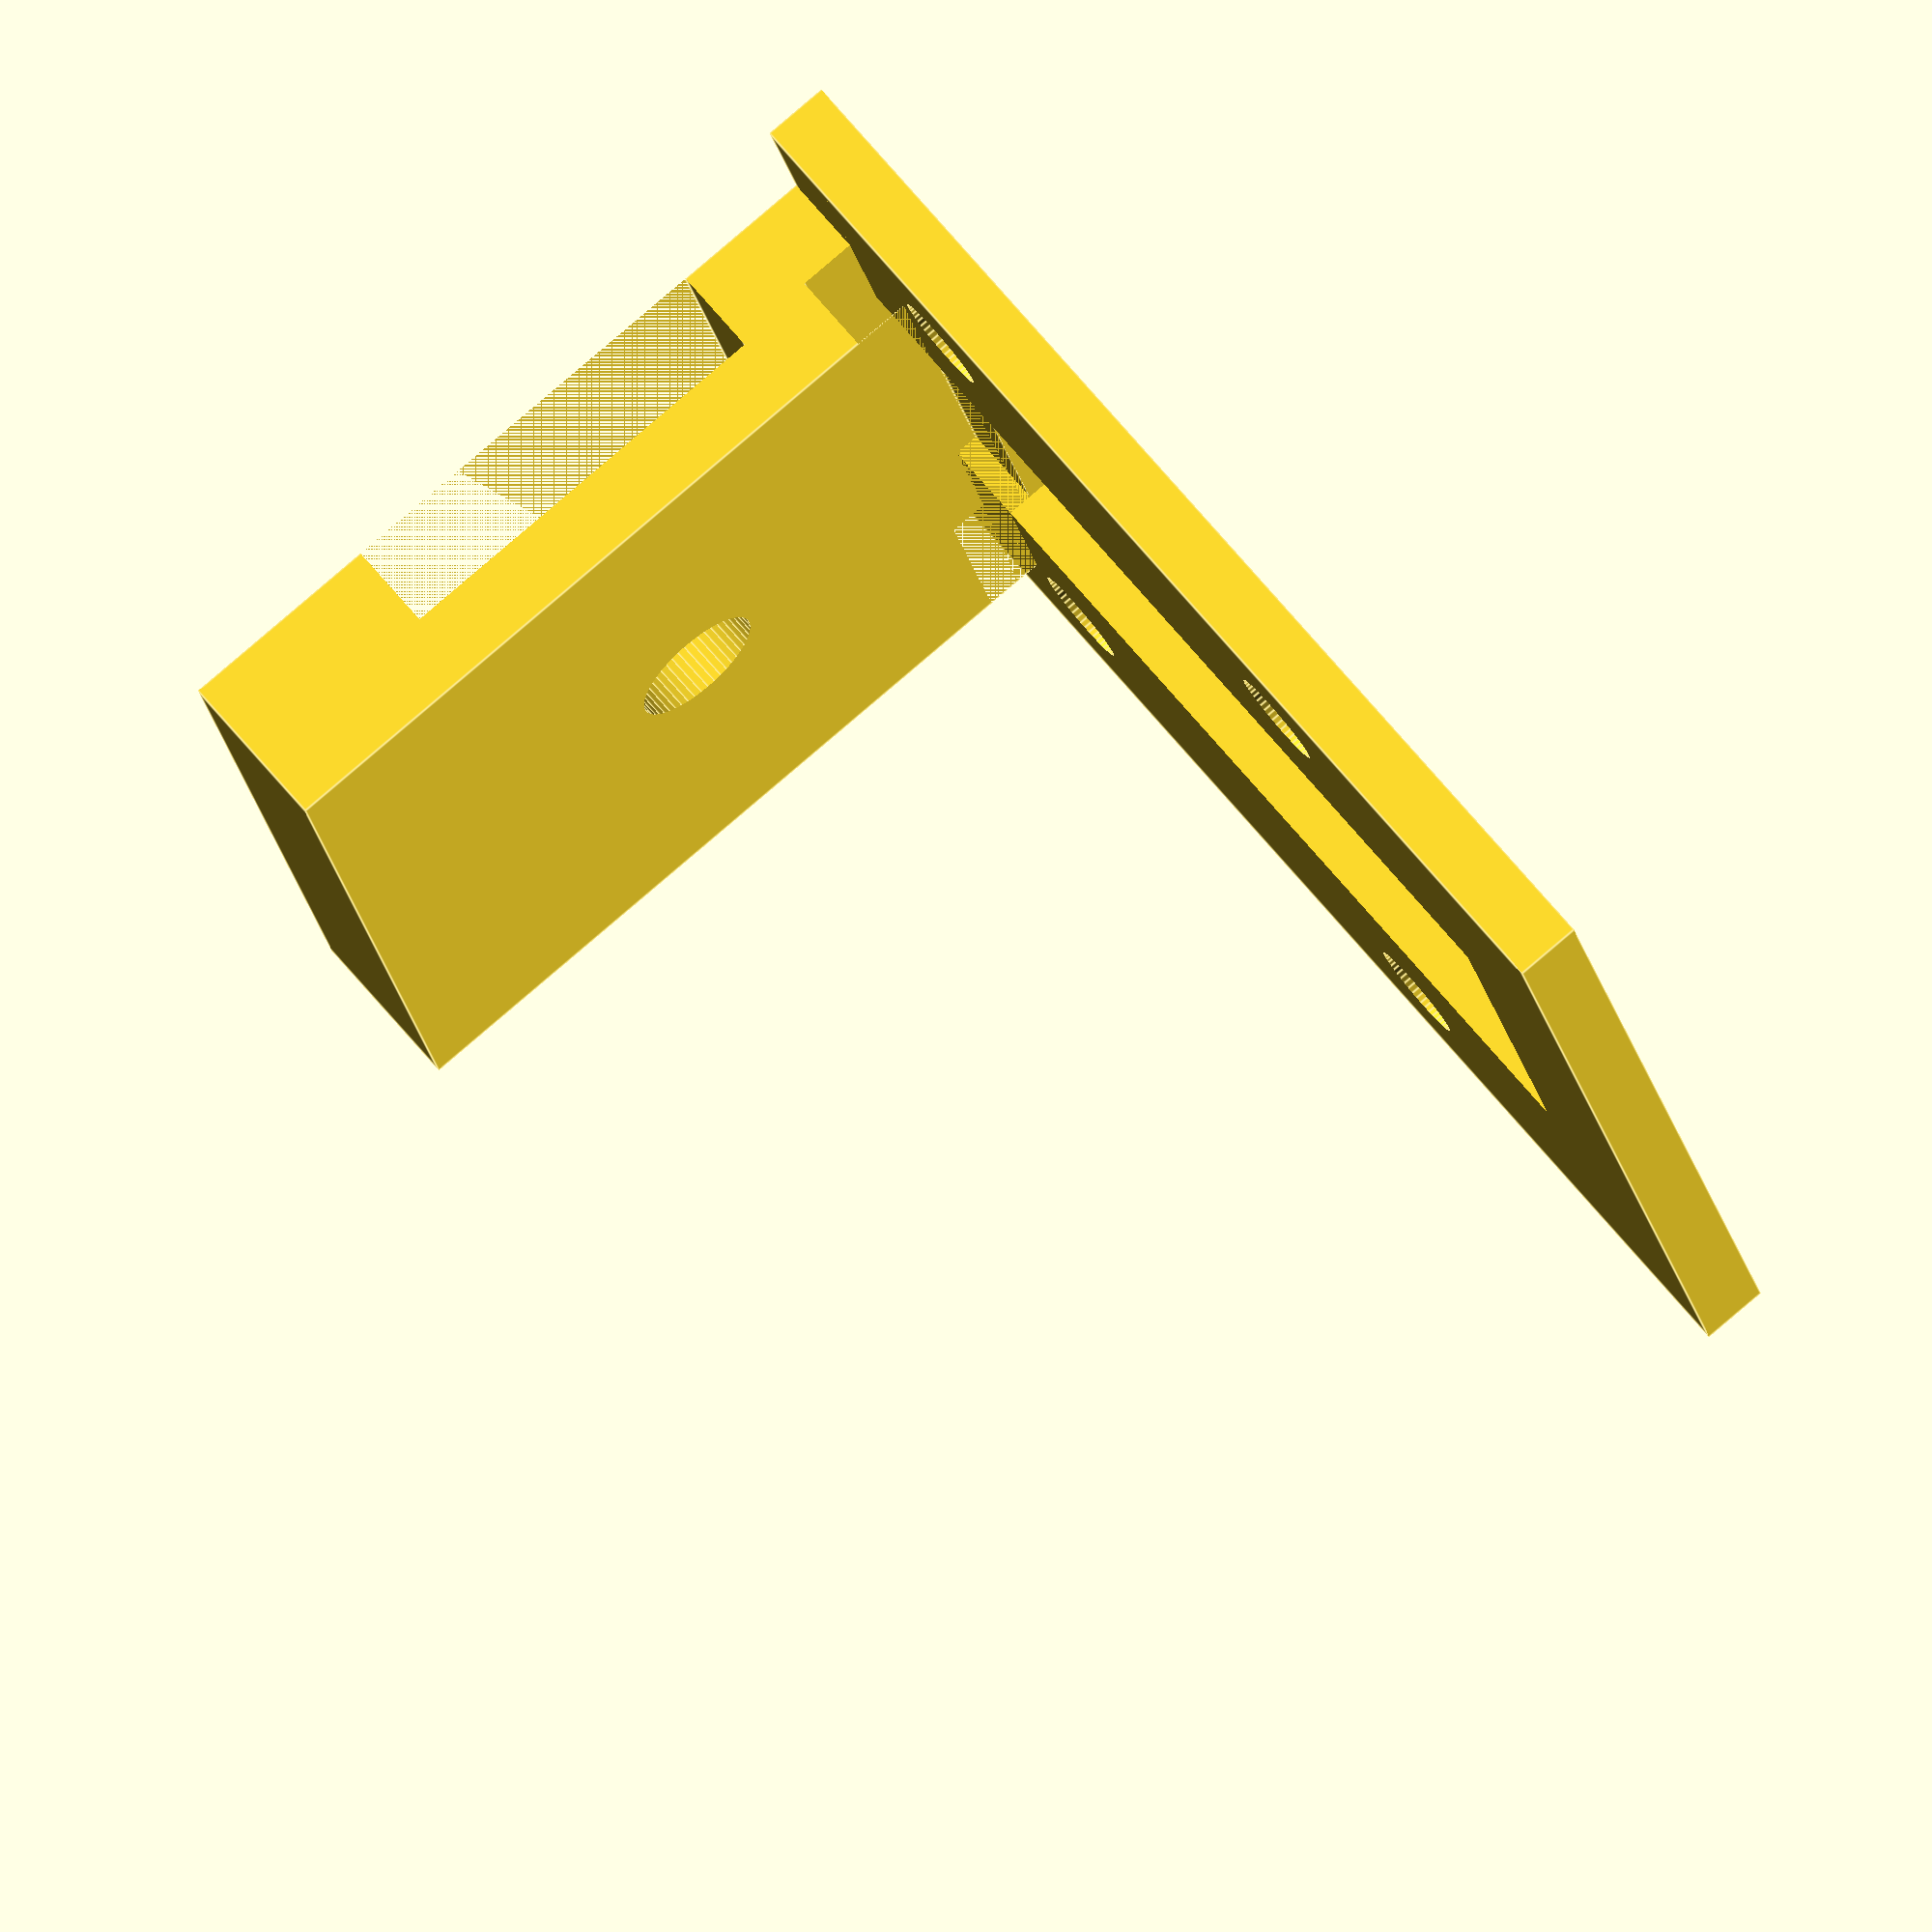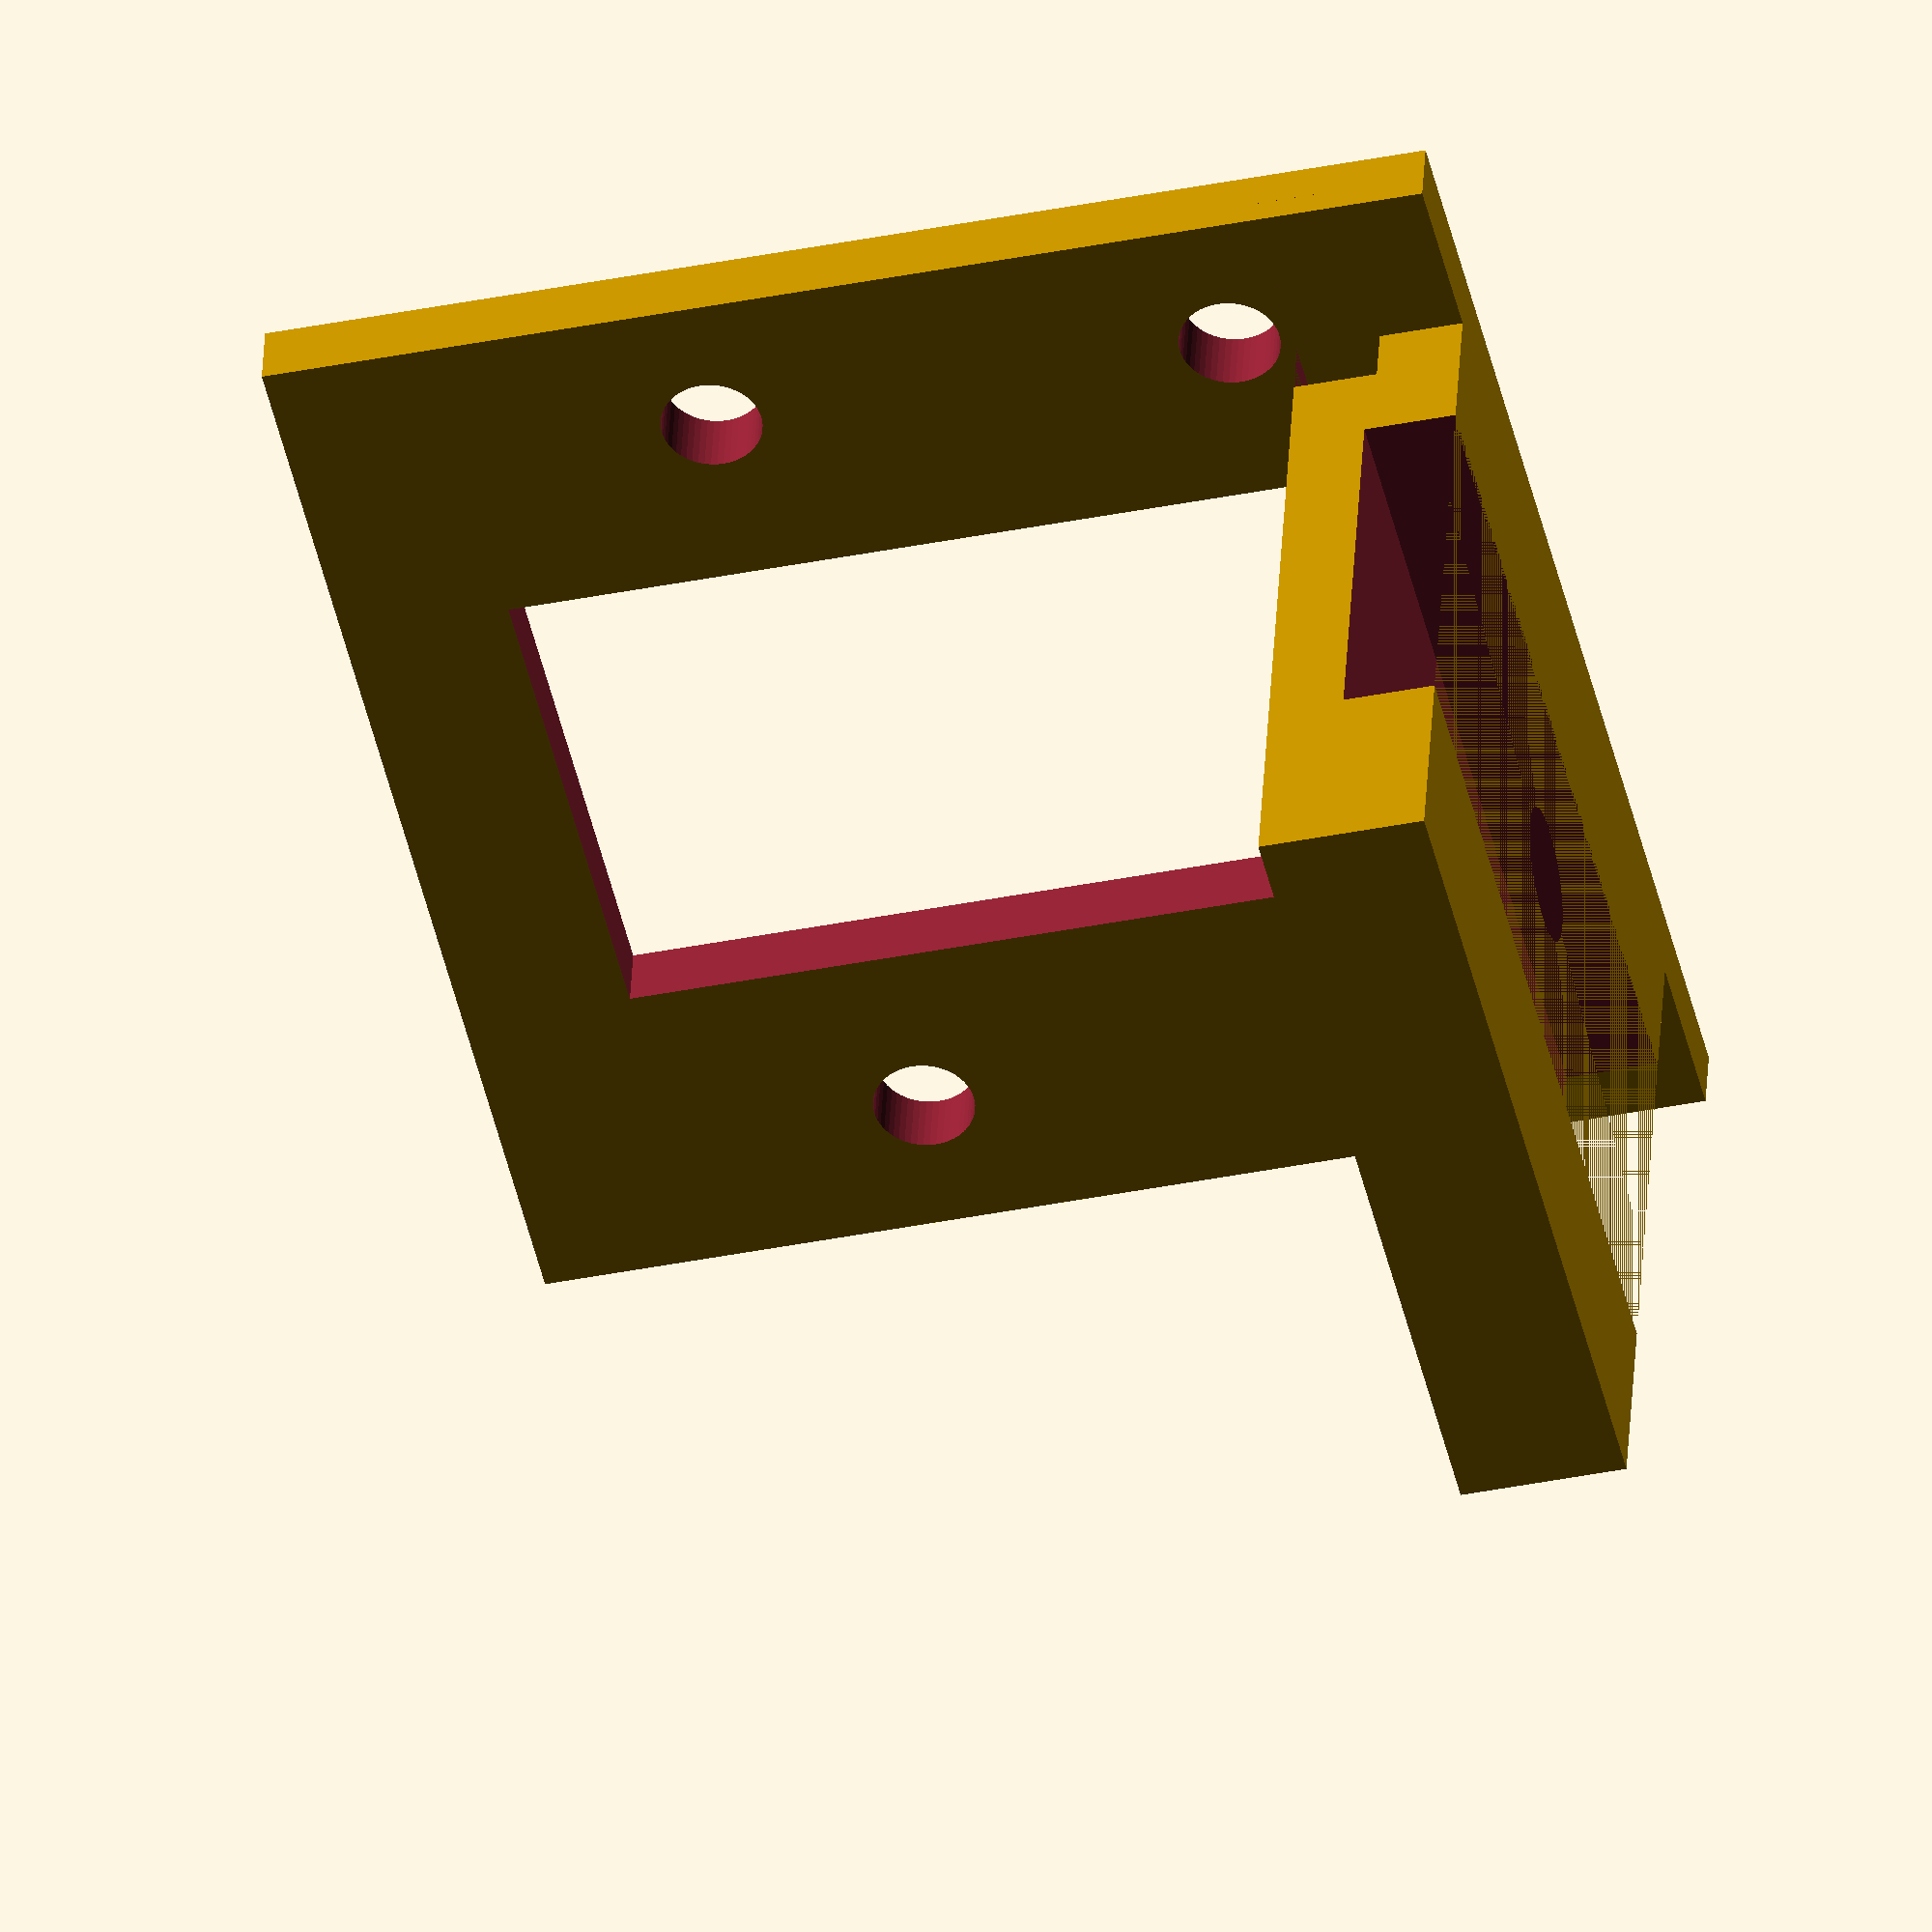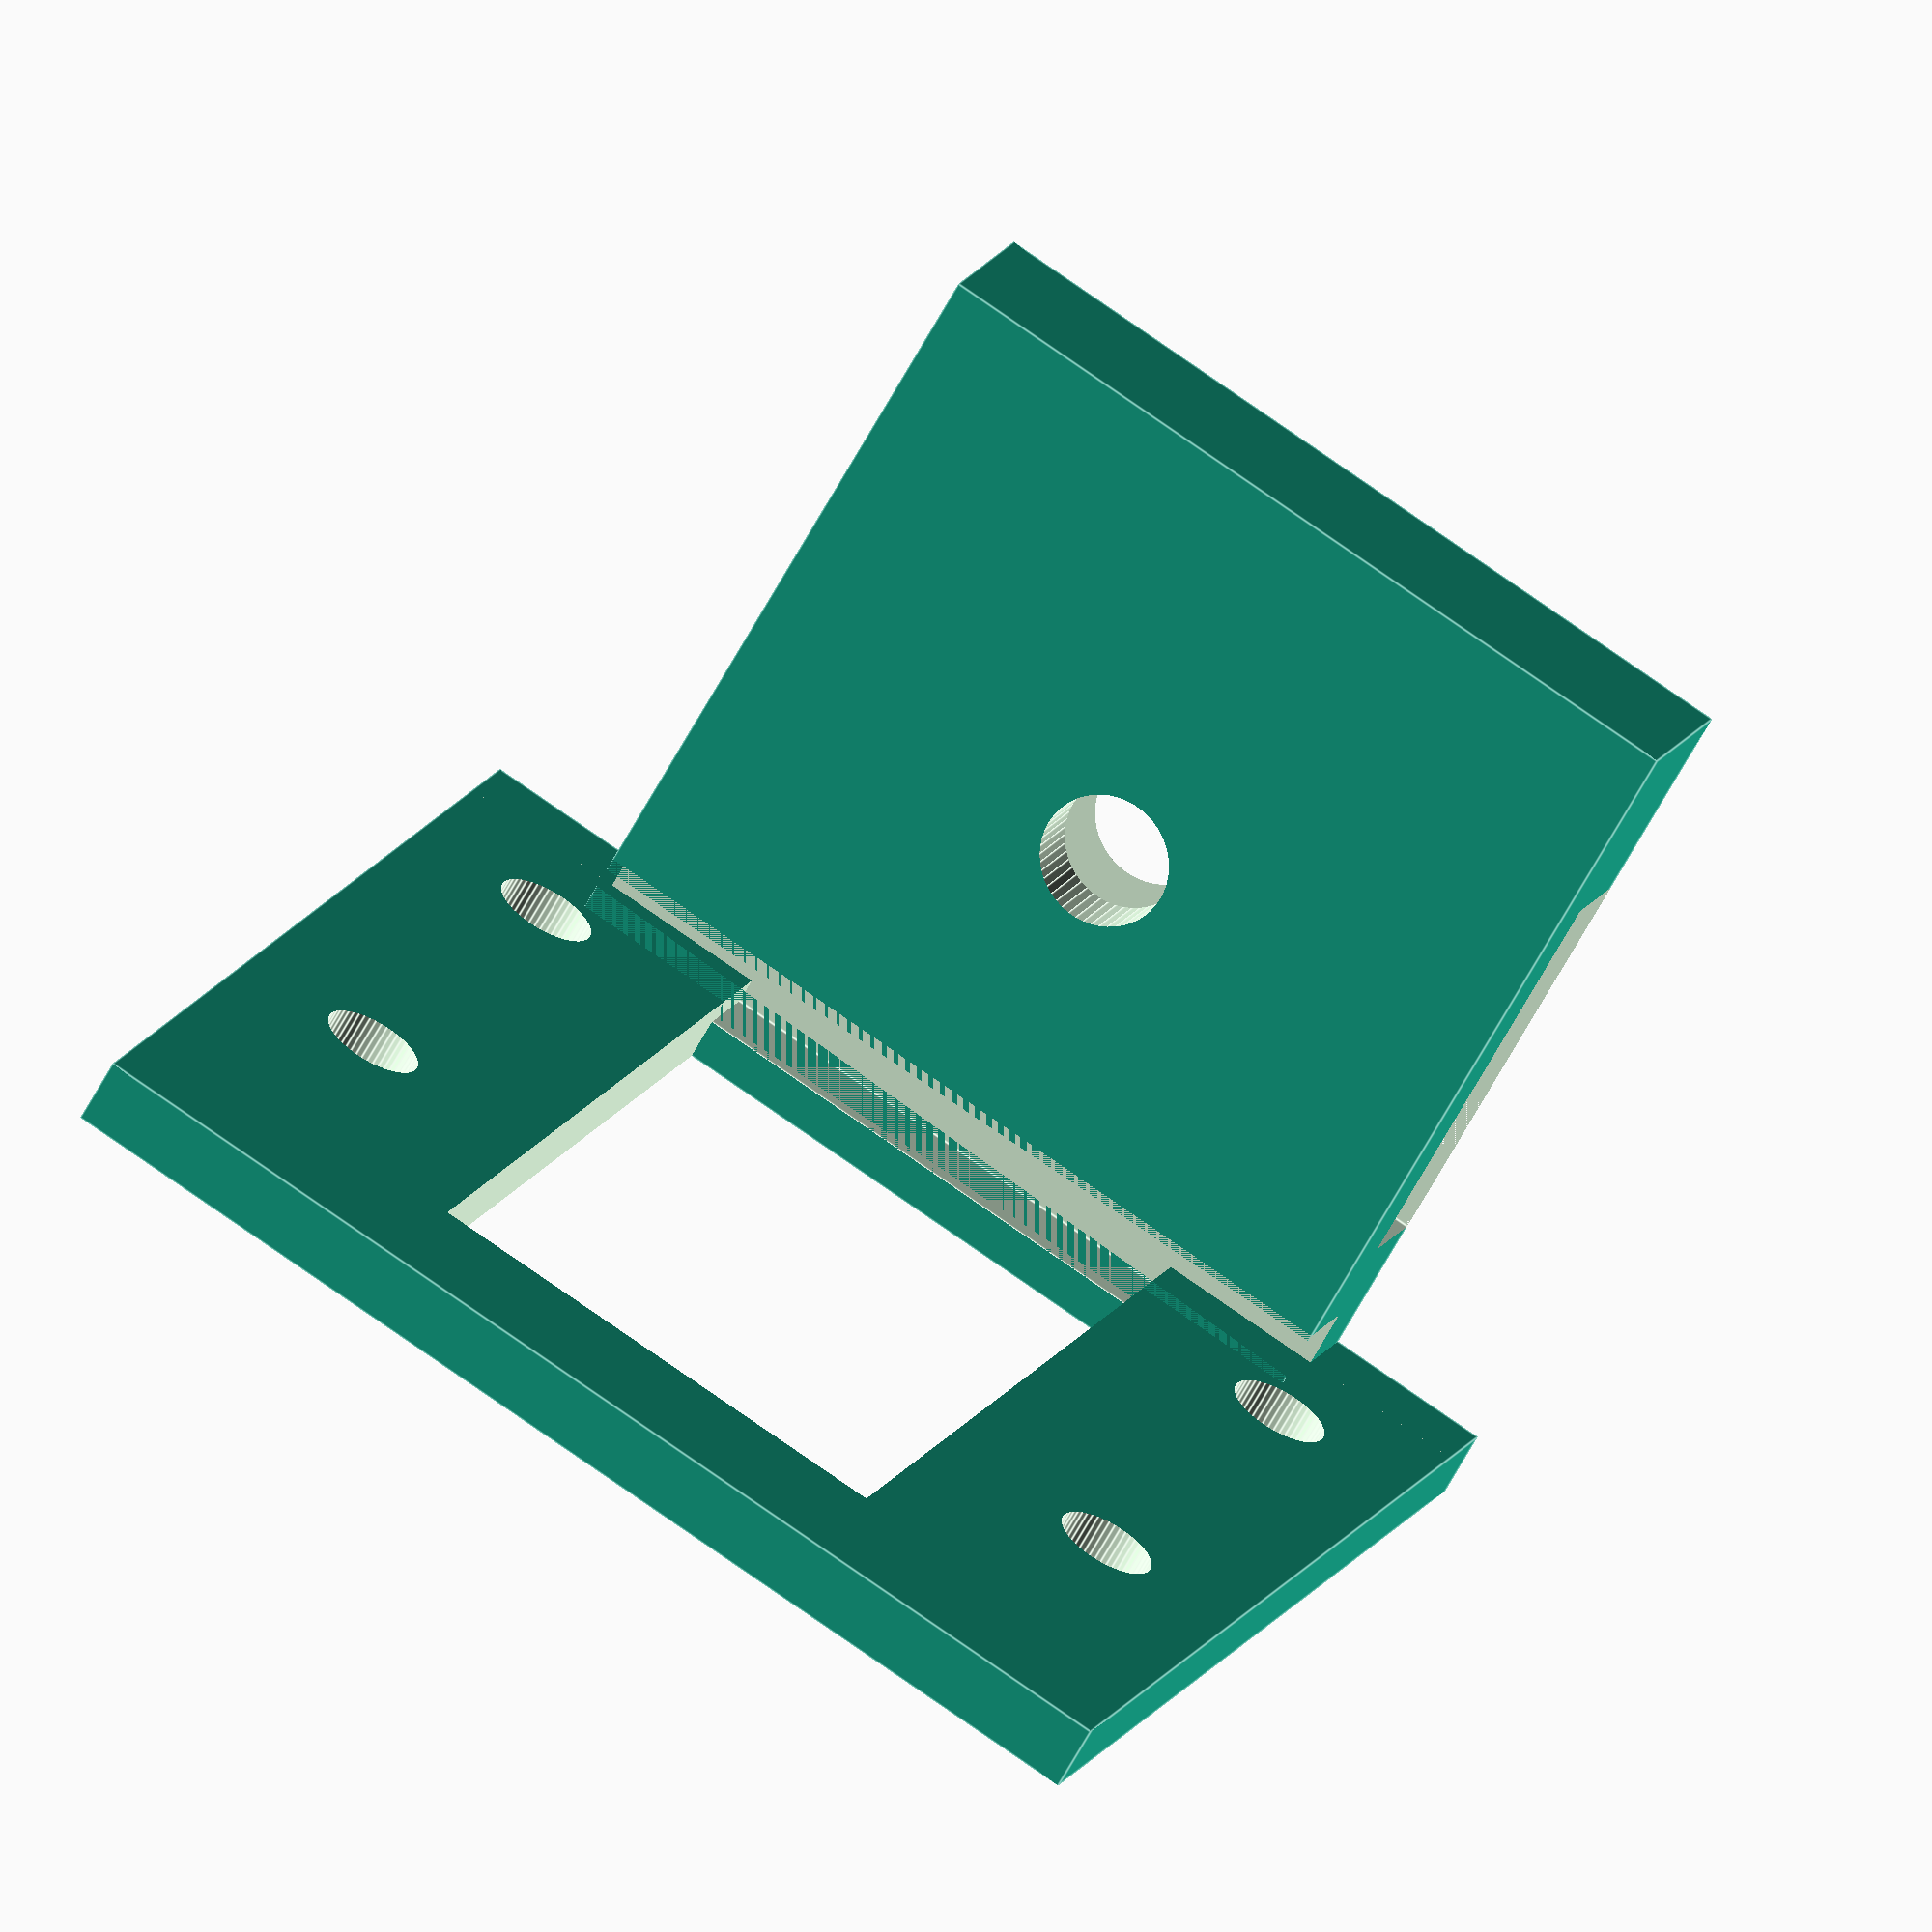
<openscad>

module screwhelper(rout, rin, height)
{
    difference(){
        translate([0,0,height/2])cylinder(height, r=rout,center=true,$fn=50);
        translate([0,0,height/2])cylinder(height+0.01, r=rin,center=true,$fn=50);
    }
}

module conn40_one(){
    /*
    difference(){
    translate([0, 0, 0])screwhelper(5, 1.6, 40-4);
    translate([0, 0, 40-4-1])cylinder(2.01, r=4,center=true,$fn=50);
    translate([0, 0, 1])cylinder(2.01, r=4,center=true,$fn=50);
    }
    */
    
    translate([0, 0, 36-2])screwhelper(5, 4, 2);
    difference(){
        hull(){
        translate([0, 0, 36-2])cylinder(0.01, r=5,center=true,$fn=50);
        translate([0, 0, 36-4])cylinder(0.01, r=3,center=true,$fn=50);
        }
        cylinder(99, r=1.6,center=true,$fn=50);
    }
    
    translate([0, 0, 4])screwhelper(3, 1.6, 36-8);
    
    difference(){
        hull(){
        translate([0, 0, 4])cylinder(0.01, r=3,center=true,$fn=50);
        translate([0, 0, 2])cylinder(0.01, r=5,center=true,$fn=50);
        }
        cylinder(99, r=1.6,center=true,$fn=50);
    }
    translate([0, 0, 0])screwhelper(5, 4, 2);
}

module conn40(){
    translate([ 35, 35, 2])conn40_one();
    translate([-35, 35, 2])conn40_one();
    translate([ 35,-35, 2])conn40_one();
    translate([-35,-35, 2])conn40_one();
}


module cam(){
difference(){
    cube([28,28,1.6],center=true);
    //middle
    translate([0,-2,0])cube([12,24,10],center=true);
    //edge
    //translate([-15,15,0])cube([10,4,10],center=true);
    //translate([ 15,15,0])cube([10,4,10],center=true);
    //hole
    translate([-21/2,4-12.5,0])cylinder(110, r=1.2,center=true,$fn=50);
    translate([ 21/2,4-12.5,0])cylinder(110, r=1.2,center=true,$fn=50);
    translate([-21/2, 4,0])cylinder(110, r=1.2,center=true,$fn=50);
    translate([ 21/2, 4,0])cylinder(110, r=1.2,center=true,$fn=50);
}
}
module cam_bottom(){
    difference(){
        translate([0,50,42+2])cube([20,20,4],center=true);
        translate([0,50,42+1.1])cube([50,10,2.2],center=true);
        translate([0,50,0.5])cylinder(100, r=1.6,center=true,$fn=50);
        translate([0,58,42+3])cube([100,2,2],center=true);
    }
}
module cam_beside(){
    translate([0,60-0.8,56])rotate([90,0,0])cam();
    cam_bottom();
}

module spk_ontv(){
    difference(){
        translate([0,0, 10])cube([48, 24, 20],center=true);
        //mid
        translate([0,0, 12])cube([45, 21, 20],center=true);
        //y
        translate([-10,0, 10])rotate([90,0,0])cylinder(99, r=8,center=true,$fn=50);
        translate([ 10,0, 10])rotate([90,0,0])cylinder(99, r=8,center=true,$fn=50);
        //x
        translate([0,0, 12])cube([55, 15, 20],center=true);
    }

    //
    difference(){
        hull(){
        translate([0,0,  0])cube([48,20,0.01],center=true);
        translate([0,0,-10+0.01])cube([48,14,0.01],center=true);
        }
        translate([0,0,-5])cube([99,13,10],center=true);
    }
}

module top(){
    //+35
    translate([ 35,  35, 2])screwhelper(4, 1.6, 2);
    translate([-35,  35, 2])screwhelper(4, 1.6, 2);
    translate([ 35, -35, 2])screwhelper(4, 1.6, 2);
    translate([-35, -35, 2])screwhelper(4, 1.6, 2);

    //+29
    translate([-0+29,  24.5   ,2])screwhelper(4, 1.6, 2);
    difference(){
    translate([-0+29,  24.5-23,2])screwhelper(4, 1.6, 2);
    translate([-0+29, -24.5+23,2])cylinder(11.01, r=1.6,center=true,$fn=50);
    }
    difference(){
    translate([-0+29, -24.5+23,2])screwhelper(4, 1.6, 2);
    translate([-0+29,  24.5-23,2])cylinder(11.01, r=1.6,center=true,$fn=50);
    }
    translate([-0+29, -24.5,   2])screwhelper(4, 1.6, 2);

    //-29
    translate([-0-29,  24.5,   2])screwhelper(4, 1.6, 2);
    difference(){
    translate([-0-29,  24.5-23,2])screwhelper(4, 1.6, 2);
    translate([-0-29, -24.5+23,2])cylinder(11.01, r=1.6,center=true,$fn=50);
    }
    difference(){
    translate([-0-29, -24.5+23,2])screwhelper(4, 1.6, 2);
    translate([-0-29,  24.5-23,2])cylinder(11.01, r=1.6,center=true,$fn=50);
    }
    translate([-0-29, -24.5,   2])screwhelper(4, 1.6, 2);

    //board
    difference(){
    union(){
    //pi5
    translate([0, 0, 1])cube([80, 80, 2],center=true);
    //cam
    translate([-30, 50, 3])cube([9.9, 9.9, 2],center=true);
    translate([-30, 50, 1])cube([20, 20, 2],center=true);
    translate([ 30, 50, 3])cube([9.9, 9.9, 2],center=true);
    translate([ 30, 50, 1])cube([20, 20, 2],center=true);
    }

    //-center
    translate([ 30, 0, 0])cylinder(99, r=1.6,center=true,$fn=50);
    translate([ 20, 0, 0])cylinder(99, r=1.6,center=true,$fn=50);
    translate([ 10, 0, 0])cylinder(99, r=1.6,center=true,$fn=50);
    translate([  0, 0, 0])cylinder(99, r=1.6,center=true,$fn=50);
    translate([-10, 0, 0])cylinder(99, r=1.6,center=true,$fn=50);
    translate([-20, 0, 0])cylinder(99, r=1.6,center=true,$fn=50);
    translate([-30, 0, 0])cylinder(99, r=1.6,center=true,$fn=50);

    //hole @ cam
    translate([ 30, 50, 0])cylinder(99, r=1.6,center=true,$fn=50);
    translate([-30, 50, 0])cylinder(99, r=1.6,center=true,$fn=50);
    translate([ 30, 50, 1])cylinder(2.01, r=3,center=true,$fn=50);
    translate([-30, 50, 1])cylinder(2.01, r=3,center=true,$fn=50);

    //hole @ 35
    translate([ 35, 35, 0])cylinder(99, r=3.0,center=true,$fn=50);
    translate([-35, 35, 0])cylinder(99, r=3.0,center=true,$fn=50);
    translate([ 35,-35, 0])cylinder(99, r=3.0,center=true,$fn=50);
    translate([-35,-35, 0])cylinder(99, r=3.0,center=true,$fn=50);

    //-rpi3 hole
    translate([0+29, 24.5, 0])cylinder(1000, r=3.0,center=true,$fn=50);
    translate([0+29,-24.5, 0])cylinder(1000, r=3.0,center=true,$fn=50);
    translate([0-29, 24.5, 0])cylinder(1000, r=3.0,center=true,$fn=50);
    translate([0-29,-24.5, 0])cylinder(1000, r=3.0,center=true,$fn=50);

    //-rpizero hole
    translate([0+29, 24.5-23, 0])cylinder(1000, r=3.0,center=true,$fn=50);
    translate([0-29, 24.5-23, 0])cylinder(1000, r=3.0,center=true,$fn=50);
    translate([0+29,-24.5+23, 0])cylinder(1000, r=3.0,center=true,$fn=50);
    translate([0-29,-24.5+23, 0])cylinder(1000, r=3.0,center=true,$fn=50);

    //-rpi 40pin
    translate([0, 49/2, 0])cube([52-0.4,5.8,99],center=true);
    translate([0,-49/2, 0])cube([52-0.4,5.8,99],center=true);

    //-rpizero 40pin
    translate([0, 49/2-23, 0])cube([52-0.4,5.8,99],center=true);
    translate([0,-49/2+23, 0])cube([52-0.4,5.8,99],center=true);

    }//difference
}

module bot(){
    //+35
    translate([ 35,  35, 2])screwhelper(4, 1.6, 2);
    translate([-35,  35, 2])screwhelper(4, 1.6, 2);
    translate([ 35, -35, 2])screwhelper(4, 1.6, 2);
    translate([-35, -35, 2])screwhelper(4, 1.6, 2);

    //board
    difference(){
    union(){
    translate([0, 0, 1])cube([80, 80, 2],center=true);
    }
/*
    //-near far hole
    for(y=[-40:10:40]){
    for(x=[-40:10:40]){
        translate([x,y,0])cylinder(1000, r=1.6,center=true,$fn=50);
    }
    }
*/
    //hole @ 35
    translate([ 35, 35, 0])cylinder(99, r=3.0,center=true,$fn=50);
    translate([-35, 35, 0])cylinder(99, r=3.0,center=true,$fn=50);
    translate([ 35,-35, 0])cylinder(99, r=3.0,center=true,$fn=50);
    translate([-35,-35, 0])cylinder(99, r=3.0,center=true,$fn=50);
    }

    difference(){
        hull(){
        translate([0,0,  0])cube([80,20,0.01],center=true);
        translate([0,0,-10+0.01])cube([80,14,0.01],center=true);
        }
        translate([0,0,-5])cube([99,13,10],center=true);
    }
}

/*
translate([0,0,40])rotate([0,180,0])top();
conn40();
bot();
*/

cam_beside();
//spk_ontv();
//conn40_one();
//top();
//bot();
</openscad>
<views>
elev=295.3 azim=78.4 roll=321.0 proj=o view=edges
elev=39.3 azim=348.3 roll=104.0 proj=o view=wireframe
elev=164.9 azim=30.2 roll=161.1 proj=o view=edges
</views>
